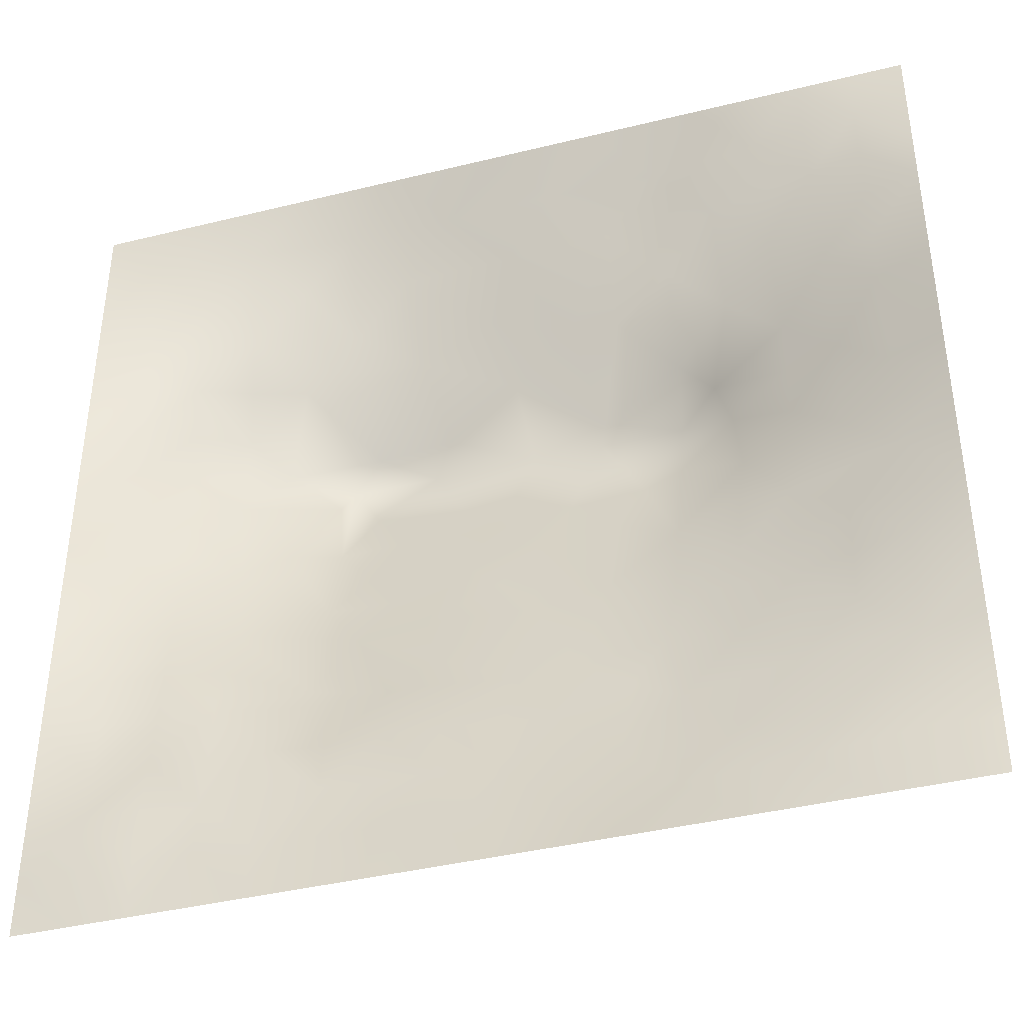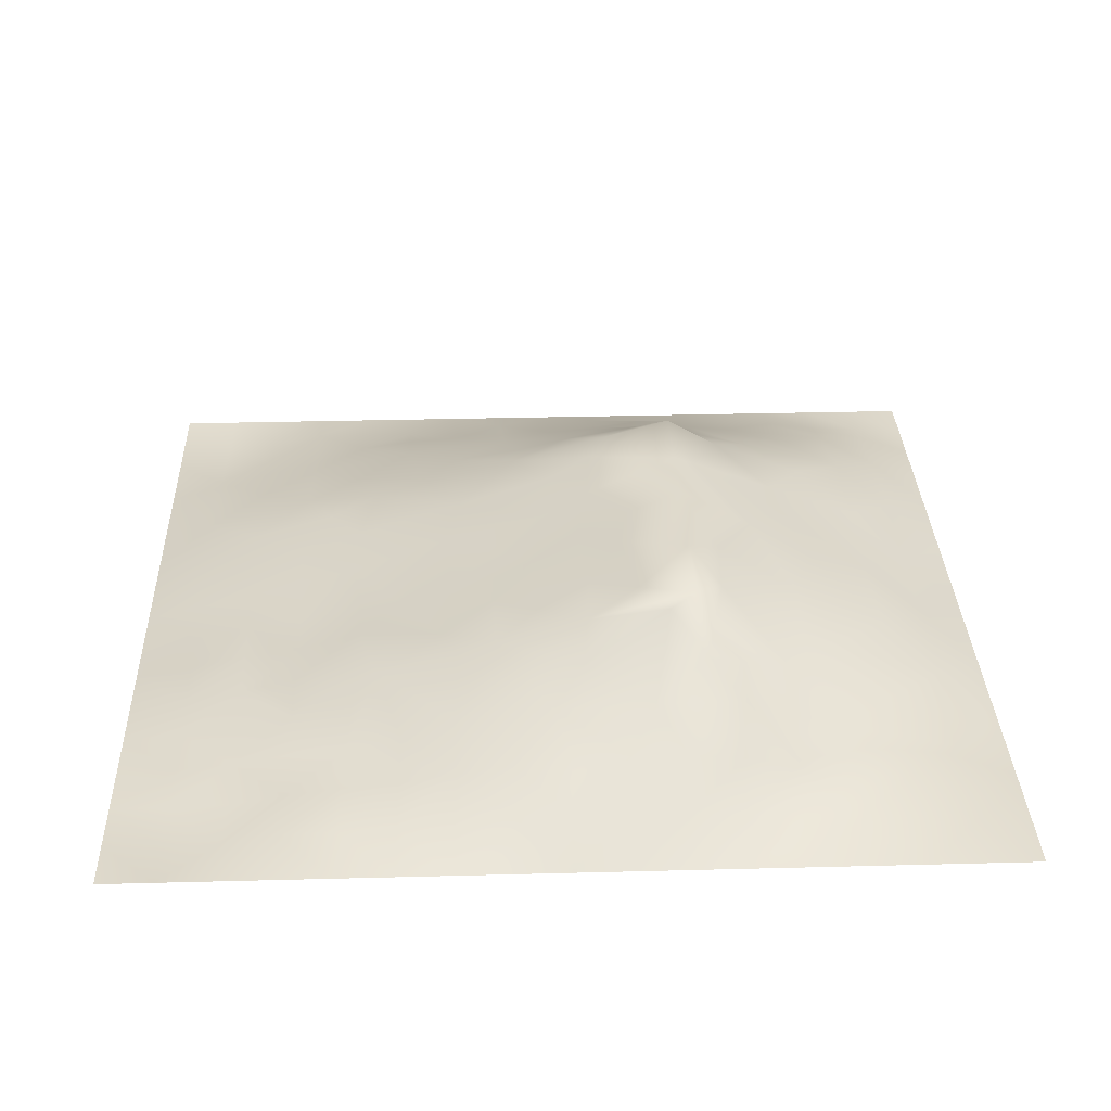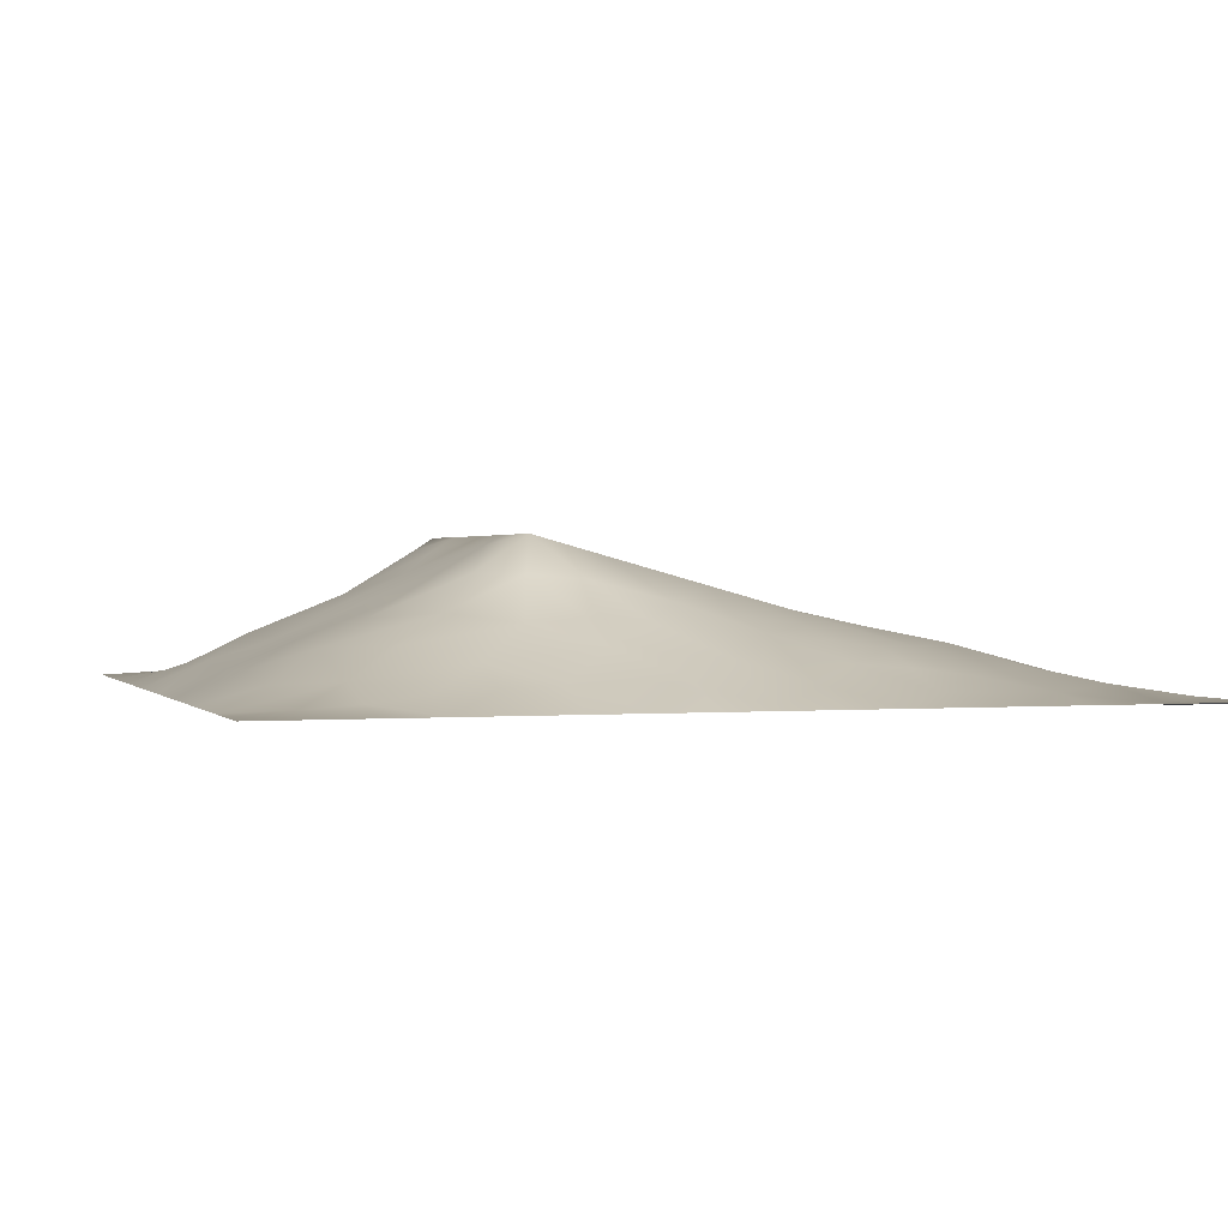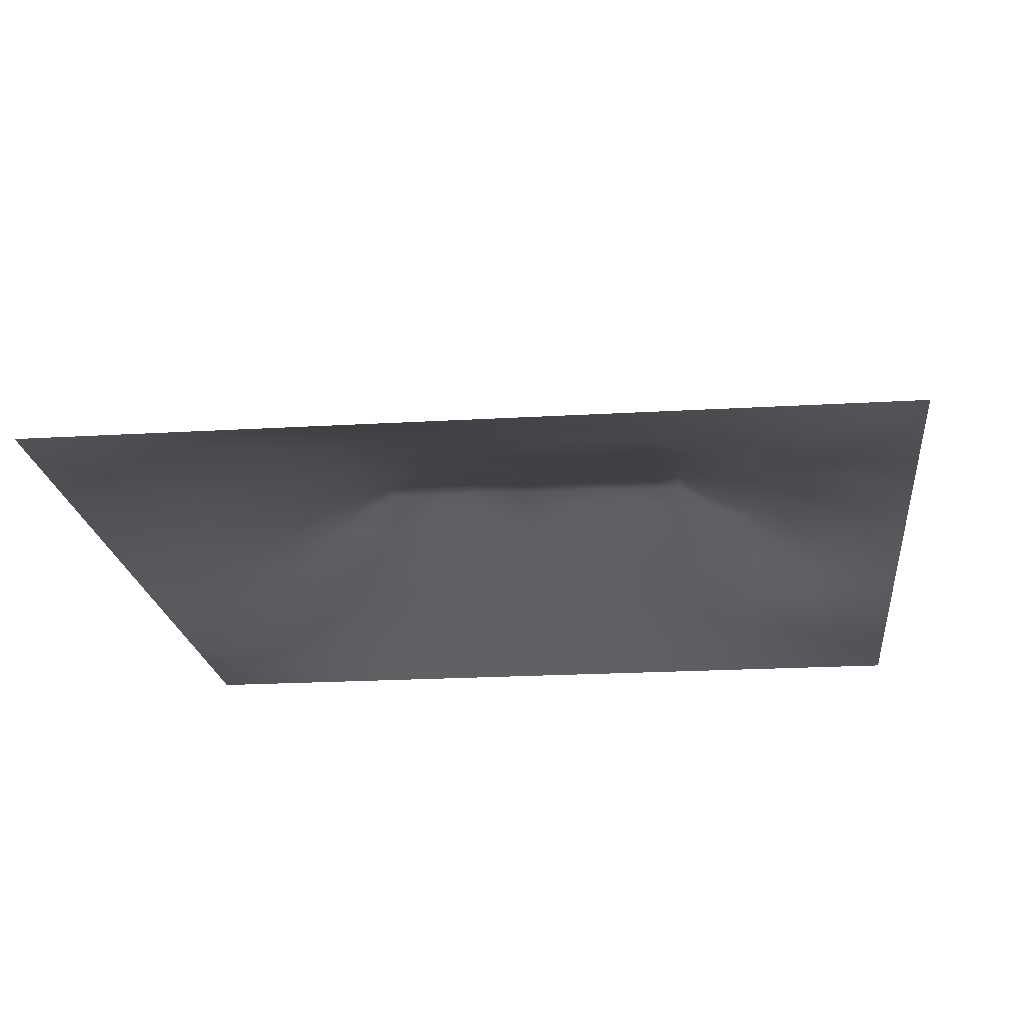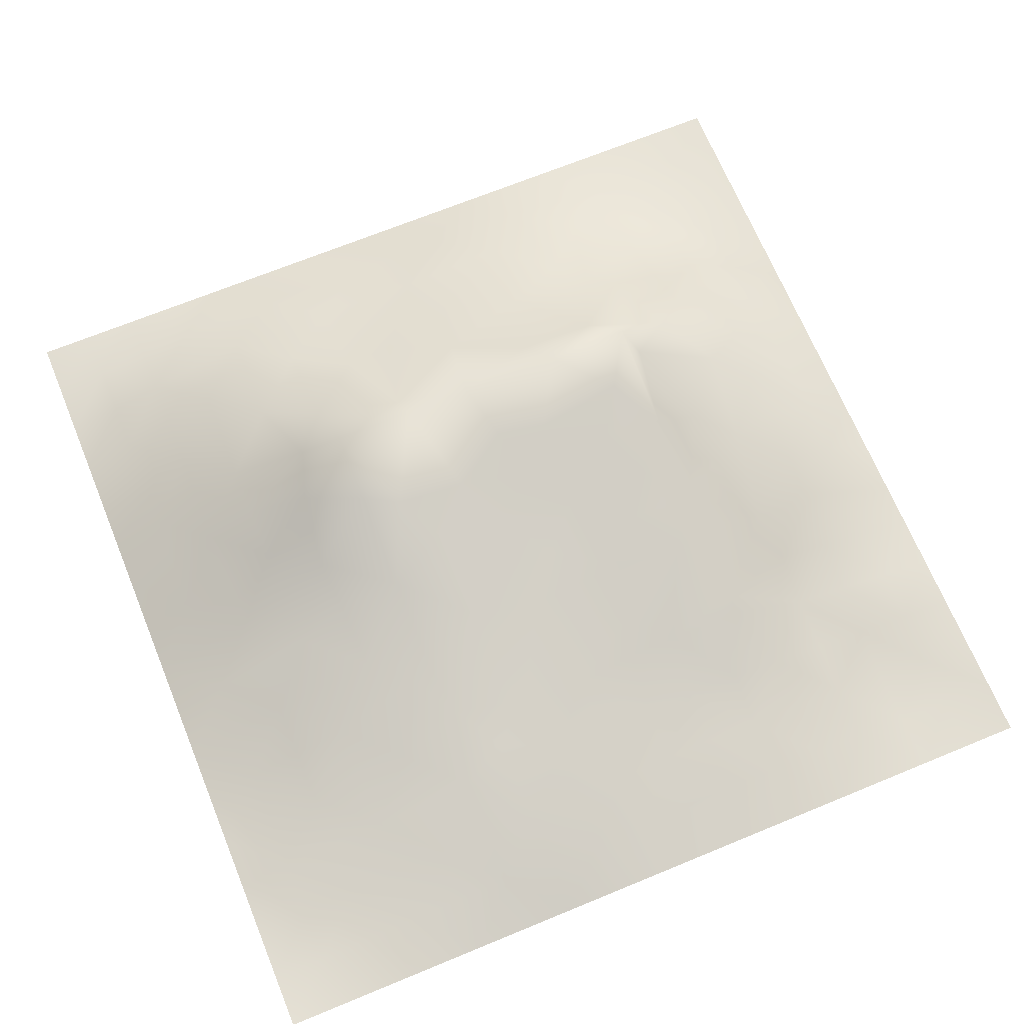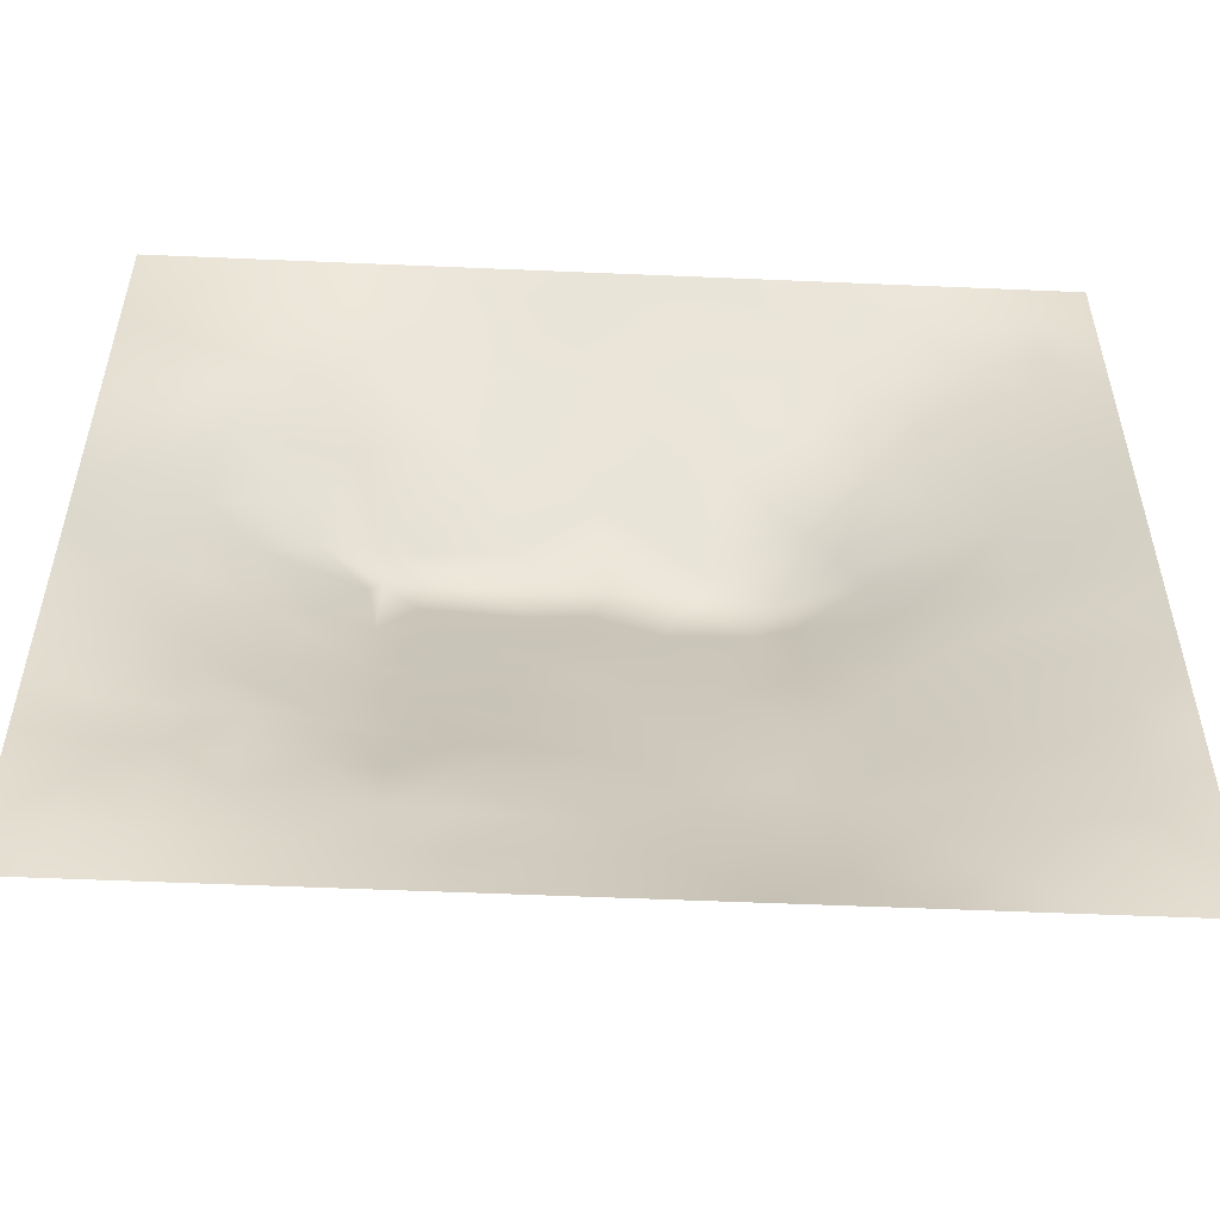
<metadata>
{"format":"obj","ext":"obj","renderer":"f3d","projection":"perspective","resolution":1024,"background":"white","views":[{"elev":-40.5,"azim":-163.2,"up":"+Y"},{"elev":32.0,"azim":87.9,"up":"+Z"},{"elev":1.0,"azim":-108.0,"up":"+Z"},{"elev":-20.6,"azim":6.2,"up":"+Z"},{"elev":68.7,"azim":-22.4,"up":"+Z"},{"elev":-54.7,"azim":177.4,"up":"+Y"}]}
</metadata>
<code>
v -0 0 -0
v 1 0 -0
v -0 1 0
v 1 1 0
v 0.9364 0.1263 -0.001896
v -0 0.5 0
v 0.5 1 0
v 1 0.5 0
v 0.5 -0 0
v 0.2446 0.7568 0.08707
v 0.7579 0.7551 0.08585
v 0.2503 0.2524 0.04879
v 0.8758 0.3163 0.02767
v 0.75 0 0
v 0.25 0 0
v 1 0.75 0
v 1 0.25 0
v 0.25 1 0
v 0.75 1 0
v 0 0.25 0
v 1 0.4375 0
v 0.3656 0.2206 0.06065
v 0.06284 0.8753 0.008978
v 0.2403 0.5212 0.09716
v 0.8115 0.2553 0.02545
v 0.878 0.3787 0.04018
v 0.6258 0.1291 0.02622
v 0.8806 0.4412 0.05211
v 0.8737 0.1278 0.001442
v 0.3748 0.1237 0.03897
v 0.1261 0.1263 0.00896
v 0.4939 0.254 0.0612
v 0.8855 0.6296 0.06458
v 0.1248 0.9385 0.01231
v 0.8753 0.875 0.01988
v 0.3741 0.8798 0.05693
v 0.2518 0.607 0.1191
v 0.1237 0.8773 0.02727
v 0.1193 0.6281 0.0565
v 0.627 0.881 0.06019
v 0.1244 0.3776 0.03709
v 0.2505 0.1256 0.02737
v 0.8782 0.751 0.04046
v 0.8747 0.253 0.02113
v 0.2478 0.8817 0.05349
v 0.7514 0.877 0.04126
v 0.1254 0.2519 0.02496
v 0.1231 0.7526 0.04189
v 0.3199 0.5683 0.1435
v 0.5843 0.311 0.07243
v 0.0625 1 0
v 0.8822 0.5041 0.05826
v 0.4344 0.7778 0.1008
v 0.2454 0.4607 0.08514
v 0 0.375 0
v 0.5006 0.878 0.05578
v 0 0.6875 -0
v 0.2483 0.3789 0.07316
v 0.1242 0.5034 0.04409
v 0.5224 0.42 0.1039
v 0.6302 0.2647 0.05978
v 0.5008 0.1259 0.03071
v 0.4972 0.6497 0.1655
v 0 0.625 0
v 0.6469 0.5334 0.1355
v 0.4465 0.5401 0.1365
v 0.625 1 0
v 0.875 1 0
v 0.125 1 0
v 0.375 1 0
v 1 0.375 0
v 0.5688 0.4681 0.1159
v 1 0.875 0
v 1 0.625 0
v 0.375 0 0
v 0.125 0 0
v 0.875 0 0
v 0.625 0 0
v 0.7497 0.1296 0.01642
v 0.4746 0.4845 0.1208
v 0.772 0.5226 0.1093
v 0.06361 0.314 0.01141
v 0.1848 0.4413 0.06551
v 0.1865 0.315 0.04955
v 0.062 0.4391 0.02111
v 0.6878 0.9395 0.02577
v 0.6915 0.817 0.07418
v 0.5629 0.9402 0.03031
v 0.0611 0.6887 0.02377
v 0.1809 0.6927 0.07772
v 0.06095 0.5641 0.02522
v 0.187 0.94 0.02169
v 0.1838 0.8178 0.05714
v 0.06258 0.9377 0.004685
v 0.3941 0.4913 0.1254
v 0.6767 0.3635 0.08685
v 0.5082 0.7332 0.1246
v 0.3093 0.8202 0.08075
v 0.4375 0.9386 0.02681
v 0.9378 0.8123 0.01335
v 0.8144 0.8132 0.04387
v 0.9375 0.9375 0.00625
v 1 0.1875 -0
v 0 0.1875 0
v 0.9437 0.502 0.03441
v 0.833 0.5981 0.09459
v 0.8267 0.6952 0.09074
v 0.942 0.6267 0.03025
v 0.3103 0.7106 0.1256
v 0.8201 0.7544 0.06742
v 0.8837 0.5673 0.06301
v 0.1879 0.06284 0.01104
v 0.06306 0.06323 -0.005256
v 0.1885 0.1895 0.02643
v 0.3125 0.06189 0.01881
v 0.3122 0.1876 0.05134
v 0.4373 0.06171 0.01864
v 0.8116 0.06518 0.002763
v 0.9369 0.06317 -0.004409
v -0 0.9375 0
v 0.595 0.6866 0.147
v 0.5265 0.8093 0.08771
v 0.5638 0.1925 0.03782
v 0.6883 0.1925 0.03575
v 0.563 0.06451 0.01141
v 0.9384 0.3141 0.01647
v 0.8137 0.3172 0.04197
v 0.9417 0.4394 0.02946
v 0.3121 0.9414 0.03021
v 0.7199 0.527 0.1317
v 0.8119 0.1916 0.02007
v 0.8045 0.377 0.06057
v 0.6877 0.06574 0.01098
v 0.4008 0.3804 0.09648
v 0.9372 0.1882 0.009798
v 0.4382 0.1883 0.04815
v 0.06279 0.1883 0.009811
v 0.3768 0.7746 0.09864
v 0.9398 0.6882 0.02386
v 0.7209 0.2891 0.06638
v 0.06168 0.8133 0.01737
v 0.8124 0.9376 0.01425
v 0.1813 0.5671 0.07994
v 0.7854 0.6594 0.1248
v 0.6744 0.4742 0.1178
v 0.7194 0.6506 0.1657
v 0.3196 0.649 0.1657
v 0.7248 0.7771 0.08571
v 0.362 0.5467 0.1391
v 0.6184 0.6503 0.1656
v 0.1853 0.3779 0.05892
v 0.2959 0.3352 0.07551
v 0.7319 0.6202 0.1523
v 0.3203 0.4535 0.112
v 0.6834 0.6821 0.1507
v 0.3309 0.278 0.06967
v 0.2712 0.6658 0.1249
v 0.534 0.5232 0.1309
v 0.6166 0.7777 0.1021
v 0.5991 0.374 0.0902
v 0.416 0.6494 0.1655
v 0.7203 0.425 0.1037
v -0 0.0625 -0
v 0.1245 0.3145 0.03246
v 0.4194 0.2585 0.06693
v 0.06329 0.1259 0.001879
v 0.8209 0.4872 0.08135
v 0.4796 0.3673 0.09215
v 0.1802 0.63 0.08267
v 0.4085 0.673 0.1543
v -0 0.875 -0
v 0 0.8125 -0
v 0.8841 0.6915 0.05777
v 1 0.5625 0
v 1 0.0625 -0
v -0 0.5625 0
v -0 0.4375 0
v 0.5758 0.5738 0.1453
v 0.06142 0.751 0.0212
v 0.7205 0.38 0.09135
v 0.6261 0.1936 0.0351
v 0.7499 0.1924 0.02747
v 0.6364 0.4238 0.1053
v 1 0.3125 0
v 0.6877 0.13 0.0209
v 0.8114 0.1291 0.009213
v 0.6816 0.5877 0.1493
v 0.721 0.2651 0.05979
v 0.874 0.1903 0.01199
v 0.6255 0.06495 0.0132
v 0.9374 0.2513 0.0112
v 0.5002 0.06293 0.01496
v 0.5159 0.5834 0.1482
v 0.5635 0.1282 0.02575
v 0.9425 0.5646 0.03239
v 0.4975 0.1897 0.04621
v 0.9375 0 -0
v 0.7496 0.06577 0.007192
v 0.3207 0.3438 0.082
v 0.8743 0.06401 0.000466
v 0.5768 0.2645 0.05978
f 1 113 163
f 76 112 113
f 84 152 58
f 166 104 163
f 156 12 116
f 130 153 146
f 136 30 117
f 166 137 104
f 166 163 113
f 84 114 12
f 112 31 113
f 31 166 113
f 115 112 15
f 31 137 166
f 134 156 165
f 114 137 31
f 76 113 1
f 146 187 130
f 15 112 76
f 115 15 75
f 114 31 42
f 116 115 30
f 196 32 136
f 22 30 136
f 112 42 31
f 62 136 117
f 165 136 32
f 162 132 167
f 156 199 152
f 156 116 22
f 42 116 114
f 116 30 22
f 42 112 115
f 42 115 116
f 82 47 164
f 12 114 116
f 154 199 134
f 58 199 154
f 134 165 168
f 72 183 145
f 156 152 12
f 165 156 22
f 165 22 136
f 168 165 32
f 151 83 41
f 82 137 47
f 132 127 26
f 80 134 168
f 95 134 80
f 134 199 156
f 63 170 161
f 193 161 66
f 147 109 157
f 154 134 95
f 37 24 49
f 54 58 154
f 84 58 151
f 58 152 199
f 45 98 36
f 83 58 54
f 85 55 41
f 151 58 83
f 85 41 83
f 82 164 41
f 84 41 164
f 84 151 41
f 47 84 164
f 84 12 152
f 47 137 114
f 47 114 84
f 20 137 82
f 55 82 41
f 20 104 137
f 55 20 82
f 147 157 37
f 24 59 83
f 177 55 85
f 39 169 90
f 171 23 94
f 115 75 30
f 92 18 69
f 56 53 122
f 85 59 6
f 91 6 59
f 94 38 34
f 6 91 176
f 94 34 69
f 171 94 120
f 97 53 170
f 138 53 36
f 98 138 36
f 109 98 10
f 129 45 36
f 157 169 37
f 45 10 98
f 172 141 23
f 70 129 99
f 34 38 92
f 129 70 18
f 36 99 129
f 34 92 69
f 38 45 92
f 141 38 23
f 93 10 45
f 94 69 51
f 94 23 38
f 120 51 3
f 120 94 51
f 172 23 171
f 179 141 172
f 89 39 48
f 48 38 141
f 64 89 57
f 48 141 179
f 77 118 14
f 89 91 39
f 198 14 118
f 93 45 38
f 93 38 48
f 59 39 91
f 49 24 154
f 59 85 83
f 24 143 59
f 39 90 48
f 89 48 179
f 57 179 172
f 57 89 179
f 64 91 89
f 176 91 64
f 66 161 149
f 170 53 138
f 117 30 75
f 6 177 85
f 24 83 54
f 143 39 59
f 24 54 154
f 143 169 39
f 149 154 95
f 49 154 149
f 66 95 80
f 161 147 149
f 147 37 49
f 37 143 24
f 157 90 169
f 37 169 143
f 109 170 138
f 157 10 90
f 109 138 98
f 109 10 157
f 147 49 149
f 147 170 109
f 193 158 178
f 161 170 147
f 150 63 178
f 97 170 63
f 66 149 95
f 158 66 80
f 60 80 168
f 65 178 158
f 150 121 63
f 193 178 63
f 193 63 161
f 193 66 158
f 121 97 63
f 122 97 159
f 155 121 150
f 159 155 148
f 150 178 187
f 146 150 187
f 159 87 40
f 127 13 26
f 146 155 150
f 194 181 123
f 190 27 194
f 130 187 65
f 81 153 130
f 144 146 153
f 144 155 146
f 122 159 40
f 142 101 35
f 11 155 144
f 65 187 178
f 96 183 160
f 145 183 162
f 167 28 52
f 106 153 81
f 167 106 81
f 144 106 107
f 111 105 195
f 200 77 119
f 10 93 90
f 33 106 111
f 167 111 106
f 111 52 105
f 33 107 106
f 48 90 93
f 173 108 139
f 173 107 33
f 173 33 108
f 148 101 46
f 110 101 11
f 11 144 107
f 148 11 101
f 144 153 106
f 110 11 107
f 43 173 139
f 86 87 46
f 43 107 173
f 43 110 107
f 43 101 110
f 100 43 139
f 18 92 129
f 45 129 92
f 86 46 142
f 102 35 100
f 68 142 102
f 88 99 56
f 142 35 102
f 148 46 87
f 46 101 142
f 19 86 142
f 88 40 86
f 56 36 53
f 40 87 86
f 71 126 184
f 8 195 105
f 174 108 195
f 74 139 108
f 16 139 74
f 16 100 139
f 159 148 87
f 148 155 11
f 159 97 121
f 159 121 155
f 56 122 40
f 122 53 97
f 88 56 40
f 56 99 36
f 67 88 86
f 7 99 88
f 7 70 99
f 67 7 88
f 19 67 86
f 68 19 142
f 73 102 100
f 4 68 102
f 73 4 102
f 16 73 100
f 174 74 108
f 8 174 195
f 182 185 79
f 189 44 25
f 13 191 126
f 191 17 184
f 191 184 126
f 101 43 35
f 128 8 105
f 28 105 52
f 28 128 105
f 72 65 158
f 26 128 28
f 123 32 196
f 100 35 43
f 192 194 62
f 189 131 186
f 72 80 60
f 50 32 201
f 135 17 191
f 13 44 191
f 13 126 26
f 189 25 131
f 132 26 28
f 25 13 127
f 140 132 180
f 140 180 96
f 182 188 124
f 25 44 13
f 167 132 28
f 162 180 132
f 167 52 111
f 162 167 81
f 160 183 72
f 181 201 123
f 162 81 130
f 145 130 65
f 160 60 168
f 96 162 183
f 145 162 130
f 72 145 65
f 72 158 80
f 160 72 60
f 61 50 201
f 96 50 61
f 201 32 123
f 124 188 61
f 50 160 168
f 50 168 32
f 140 127 132
f 140 96 61
f 96 180 162
f 96 160 50
f 188 140 61
f 140 25 127
f 181 27 185
f 188 25 140
f 181 185 124
f 190 125 78
f 190 194 125
f 21 8 128
f 192 125 194
f 192 62 117
f 181 124 61
f 181 61 201
f 131 25 182
f 186 182 79
f 62 123 196
f 62 196 136
f 194 27 181
f 194 123 62
f 9 125 192
f 198 185 133
f 9 117 75
f 9 192 117
f 78 125 9
f 133 185 27
f 133 190 78
f 133 27 190
f 14 133 78
f 186 198 118
f 126 71 26
f 200 119 5
f 189 186 29
f 71 21 128
f 198 79 185
f 198 133 14
f 182 25 188
f 182 124 185
f 200 186 118
f 119 175 5
f 186 131 182
f 186 79 198
f 5 103 135
f 135 103 17
f 135 191 44
f 135 44 189
f 5 189 29
f 5 135 189
f 200 5 29
f 5 175 103
f 200 29 186
f 197 175 119
f 197 119 77
f 77 200 118
f 128 26 71
f 197 2 175
f 108 33 195
f 111 195 33

</code>
